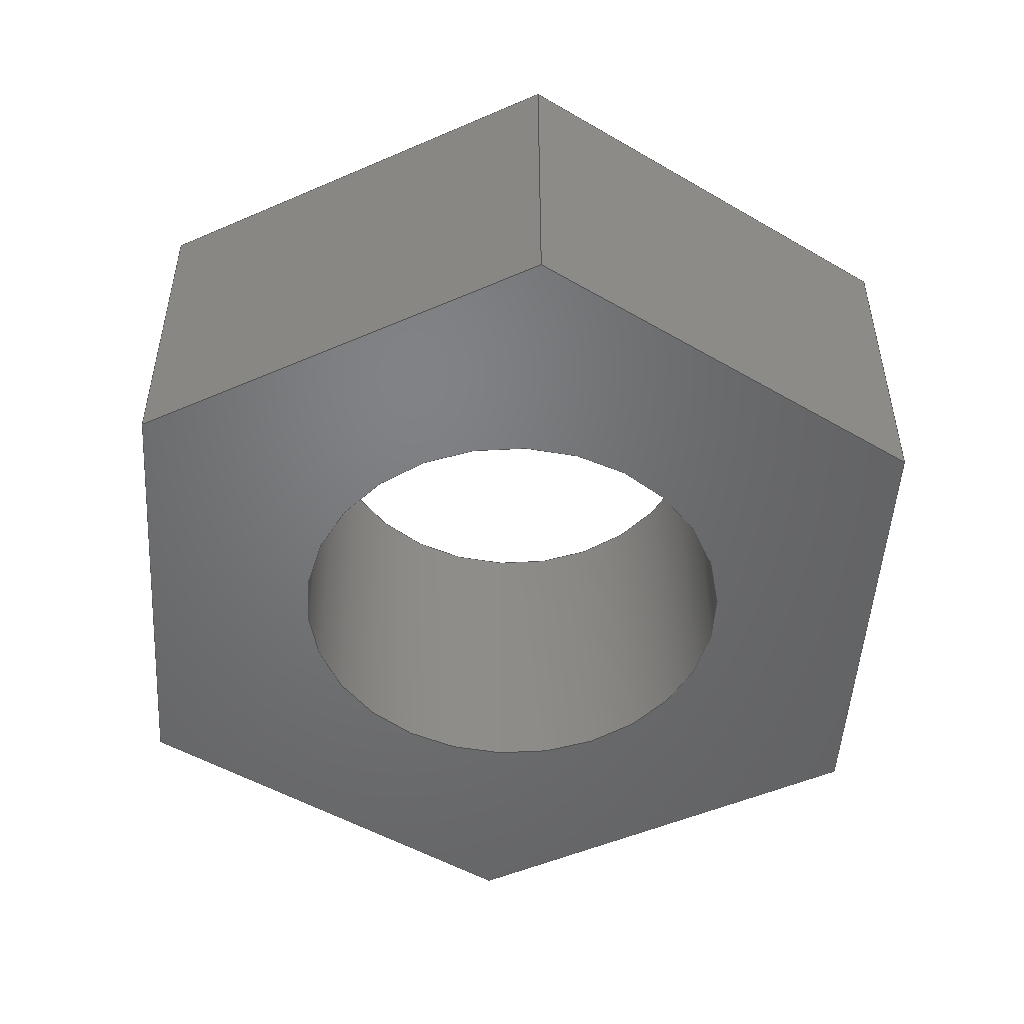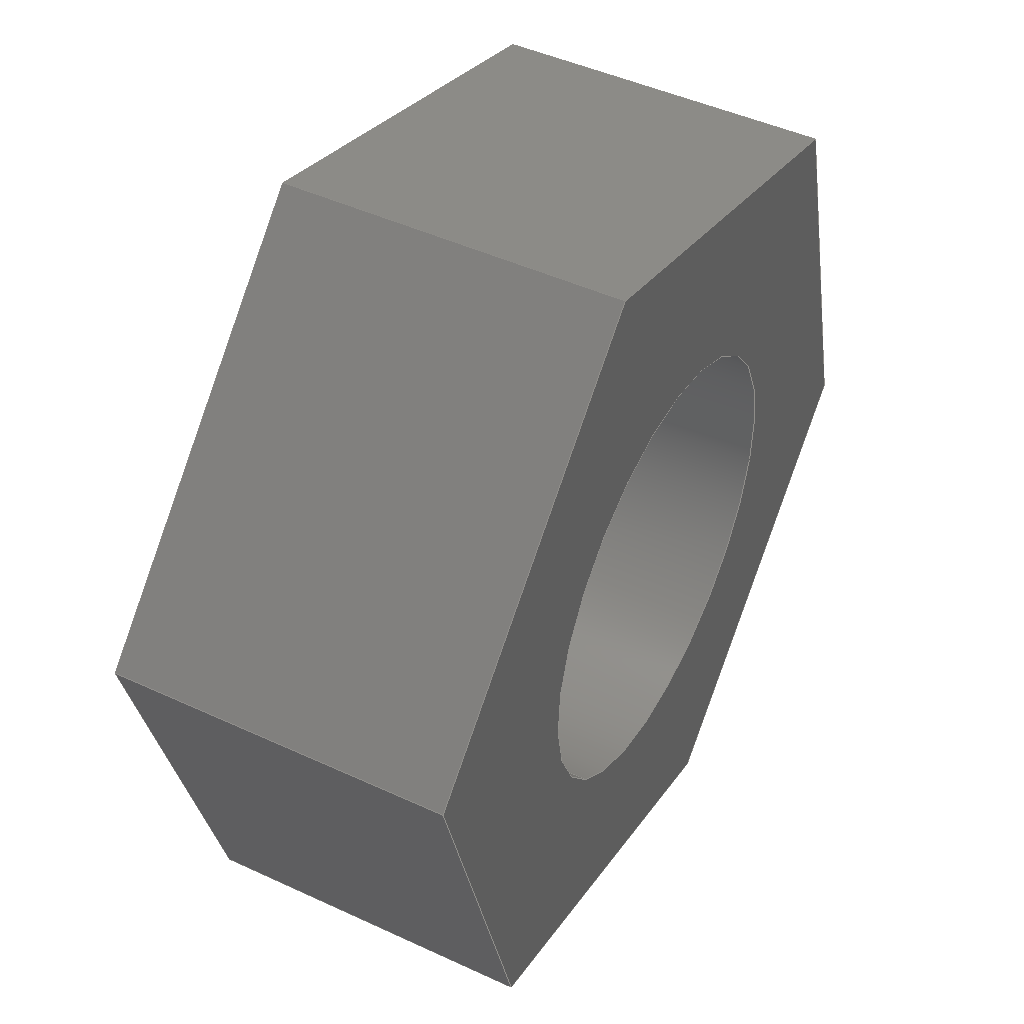
<metadata>
{"format":"step","ext":"stp","renderer":"f3d","projection":"perspective","resolution":1024,"background":"white","views":[{"elev":-50.4,"azim":-138.6,"up":"+Y"},{"elev":46.1,"azim":-62.0,"up":"+Z"}]}
</metadata>
<code>
ISO-10303-21;
DATA;
#1=CARTESIAN_POINT('POINT1',(-0.2454,5.217,
   7.199));
#2=VERTEX_POINT('VERTEX1',#1);
#3=CARTESIAN_POINT('POINT2',(-0.1768,5.217,
   6.959));
#4=VERTEX_POINT('VERTEX2',#3);
#5=CARTESIAN_POINT('POS1',(-0.1768,5.217,
   6.959));
#6=DIRECTION('DIR1',(0.2744,0,
   -0.9616));
#7=VECTOR('VEC1',#6,1);
#8=LINE('STRAIGHT1',#5,#7);
#9=EDGE_CURVE('EDGE1',#2,#4,#8,.T.);
#10=ORIENTED_EDGE('COEDGE1',*,*,#9,.F.);
#11=CARTESIAN_POINT('POINT3',(-0.2454,5.404,
   7.199));
#12=VERTEX_POINT('VERTEX3',#11);
#13=CARTESIAN_POINT('POS2',(-0.2454,5.217,
   7.199));
#14=DIRECTION('DIR2',(0,-1,0));
#15=VECTOR('VEC2',#14,1);
#16=LINE('STRAIGHT2',#13,#15);
#17=EDGE_CURVE('EDGE2',#12,#2,#16,.T.);
#18=ORIENTED_EDGE('COEDGE2',*,*,#17,.F.);
#19=CARTESIAN_POINT('POINT4',(-0.1768,5.404,
   6.959));
#20=VERTEX_POINT('VERTEX4',#19);
#21=CARTESIAN_POINT('POS3',(-0.1768,5.404,
   6.959));
#22=DIRECTION('DIR3',(0.2744,0,
   -0.9616));
#23=VECTOR('VEC3',#22,1);
#24=LINE('STRAIGHT3',#21,#23);
#25=EDGE_CURVE('EDGE3',#12,#20,#24,.T.);
#26=ORIENTED_EDGE('COEDGE3',*,*,#25,.T.);
#27=CARTESIAN_POINT('POS4',(-0.1768,5.217,
   6.959));
#28=DIRECTION('DIR4',(0,-1,0));
#29=VECTOR('VEC4',#28,1);
#30=LINE('STRAIGHT4',#27,#29);
#31=EDGE_CURVE('EDGE4',#20,#4,#30,.T.);
#32=ORIENTED_EDGE('COEDGE4',*,*,#31,.T.);
#33=EDGE_LOOP('NONE',(#10,#18,#26,#32));
#34=FACE_BOUND('LOOP1',#33,.T.);
#35=CARTESIAN_POINT('POS5',(-0.1768,5.217,
   6.959));
#36=DIRECTION('DIR5',(-0.9616,0,
   -0.2744));
#37=DIRECTION('DIR6',(0.2744,0,
   -0.9616));
#38=AXIS2_PLACEMENT_3D('AXIS1',#35,#36,#37);
#39=PLANE('PLANE1',#38);
#40=ADVANCED_FACE('FACE1',(#34),#39,.T.);
#41=CARTESIAN_POINT('POINT5',(-0.06363,5.217,
   7.381));
#42=VERTEX_POINT('VERTEX5',#41);
#43=CARTESIAN_POINT('POS6',(-0.2454,5.217,
   7.199));
#44=DIRECTION('DIR7',(-0.7071,0,
   -0.7071));
#45=VECTOR('VEC5',#44,1);
#46=LINE('STRAIGHT5',#43,#45);
#47=EDGE_CURVE('EDGE5',#42,#2,#46,.T.);
#48=ORIENTED_EDGE('COEDGE5',*,*,#47,.F.);
#49=CARTESIAN_POINT('POINT6',(-0.06363,5.404,
   7.381));
#50=VERTEX_POINT('VERTEX6',#49);
#51=CARTESIAN_POINT('POS7',(-0.06363,5.217,
   7.381));
#52=DIRECTION('DIR8',(0,-1,0));
#53=VECTOR('VEC6',#52,1);
#54=LINE('STRAIGHT6',#51,#53);
#55=EDGE_CURVE('EDGE6',#50,#42,#54,.T.);
#56=ORIENTED_EDGE('COEDGE6',*,*,#55,.F.);
#57=CARTESIAN_POINT('POS8',(-0.2454,5.404,
   7.199));
#58=DIRECTION('DIR9',(-0.7071,0,
   -0.7071));
#59=VECTOR('VEC7',#58,1);
#60=LINE('STRAIGHT7',#57,#59);
#61=EDGE_CURVE('EDGE7',#50,#12,#60,.T.);
#62=ORIENTED_EDGE('COEDGE7',*,*,#61,.T.);
#63=ORIENTED_EDGE('COEDGE8',*,*,#17,.T.);
#64=EDGE_LOOP('NONE',(#48,#56,#62,#63));
#65=FACE_BOUND('LOOP1',#64,.T.);
#66=CARTESIAN_POINT('POS9',(-0.2454,5.217,
   7.199));
#67=DIRECTION('DIR10',(-0.7071,0,
   0.7071));
#68=DIRECTION('DIR11',(0.7071,0,
   0.7071));
#69=AXIS2_PLACEMENT_3D('AXIS2',#66,#67,#68);
#70=PLANE('PLANE2',#69);
#71=ADVANCED_FACE('FACE2',(#65),#70,.T.);
#72=CARTESIAN_POINT('POINT7',(0.1768,5.217,
   7.312));
#73=VERTEX_POINT('VERTEX7',#72);
#74=CARTESIAN_POINT('POS10',(-0.06363,5.217,
   7.381));
#75=DIRECTION('DIR12',(-0.9616,0,
   0.2744));
#76=VECTOR('VEC8',#75,1);
#77=LINE('STRAIGHT8',#74,#76);
#78=EDGE_CURVE('EDGE8',#73,#42,#77,.T.);
#79=ORIENTED_EDGE('COEDGE9',*,*,#78,.F.);
#80=CARTESIAN_POINT('POINT8',(0.1768,5.404,
   7.312));
#81=VERTEX_POINT('VERTEX8',#80);
#82=CARTESIAN_POINT('POS11',(0.1768,5.217,
   7.312));
#83=DIRECTION('DIR13',(0,-1,0));
#84=VECTOR('VEC9',#83,1);
#85=LINE('STRAIGHT9',#82,#84);
#86=EDGE_CURVE('EDGE9',#81,#73,#85,.T.);
#87=ORIENTED_EDGE('COEDGE10',*,*,#86,.F.);
#88=CARTESIAN_POINT('POS12',(-0.06363,5.404,
   7.381));
#89=DIRECTION('DIR14',(-0.9616,0,
   0.2744));
#90=VECTOR('VEC10',#89,1);
#91=LINE('STRAIGHT10',#88,#90);
#92=EDGE_CURVE('EDGE10',#81,#50,#91,.T.);
#93=ORIENTED_EDGE('COEDGE11',*,*,#92,.T.);
#94=ORIENTED_EDGE('COEDGE12',*,*,#55,.T.);
#95=EDGE_LOOP('NONE',(#79,#87,#93,#94));
#96=FACE_BOUND('LOOP1',#95,.T.);
#97=CARTESIAN_POINT('POS13',(-0.06363,5.217,
   7.381));
#98=DIRECTION('DIR15',(0.2744,0,
   0.9616));
#99=DIRECTION('DIR16',(0.9616,0,
   -0.2744));
#100=AXIS2_PLACEMENT_3D('AXIS3',#97,#98,#99);
#101=PLANE('PLANE3',#100);
#102=ADVANCED_FACE('FACE3',(#96),#101,.T.);
#103=CARTESIAN_POINT('POINT9',(0.2454,5.217,
   7.072));
#104=VERTEX_POINT('VERTEX9',#103);
#105=CARTESIAN_POINT('POS14',(0.1768,5.217,
   7.312));
#106=DIRECTION('DIR17',(-0.2744,0,
   0.9616));
#107=VECTOR('VEC11',#106,1);
#108=LINE('STRAIGHT11',#105,#107);
#109=EDGE_CURVE('EDGE11',#104,#73,#108,.T.);
#110=ORIENTED_EDGE('COEDGE13',*,*,#109,.F.);
#111=CARTESIAN_POINT('POINT10',(0.2454,5.404,
   7.072));
#112=VERTEX_POINT('VERTEX10',#111);
#113=CARTESIAN_POINT('POS15',(0.2454,5.217,
   7.072));
#114=DIRECTION('DIR18',(0,-1,0));
#115=VECTOR('VEC12',#114,1);
#116=LINE('STRAIGHT12',#113,#115);
#117=EDGE_CURVE('EDGE12',#112,#104,#116,.T.);
#118=ORIENTED_EDGE('COEDGE14',*,*,#117,.F.);
#119=CARTESIAN_POINT('POS16',(0.1768,5.404,
   7.312));
#120=DIRECTION('DIR19',(-0.2744,0,
   0.9616));
#121=VECTOR('VEC13',#120,1);
#122=LINE('STRAIGHT13',#119,#121);
#123=EDGE_CURVE('EDGE13',#112,#81,#122,.T.);
#124=ORIENTED_EDGE('COEDGE15',*,*,#123,.T.);
#125=ORIENTED_EDGE('COEDGE16',*,*,#86,.T.);
#126=EDGE_LOOP('NONE',(#110,#118,#124,#125));
#127=FACE_BOUND('LOOP1',#126,.T.);
#128=CARTESIAN_POINT('POS17',(0.1768,5.217,
   7.312));
#129=DIRECTION('DIR20',(0.9616,0,
   0.2744));
#130=DIRECTION('DIR21',(0.2744,0,
   -0.9616));
#131=AXIS2_PLACEMENT_3D('AXIS4',#128,#129,#130);
#132=PLANE('PLANE4',#131);
#133=ADVANCED_FACE('FACE4',(#127),#132,.T.);
#134=CARTESIAN_POINT('POINT11',(0.06363,5.217,
   6.89));
#135=VERTEX_POINT('VERTEX11',#134);
#136=CARTESIAN_POINT('POS18',(0.2454,5.217,
   7.072));
#137=DIRECTION('DIR22',(0.7071,0,
   0.7071));
#138=VECTOR('VEC14',#137,1);
#139=LINE('STRAIGHT14',#136,#138);
#140=EDGE_CURVE('EDGE14',#135,#104,#139,.T.);
#141=ORIENTED_EDGE('COEDGE17',*,*,#140,.F.);
#142=CARTESIAN_POINT('POINT12',(0.06363,5.404,
   6.89));
#143=VERTEX_POINT('VERTEX12',#142);
#144=CARTESIAN_POINT('POS19',(0.06363,5.217,
   6.89));
#145=DIRECTION('DIR23',(0,-1,0));
#146=VECTOR('VEC15',#145,1);
#147=LINE('STRAIGHT15',#144,#146);
#148=EDGE_CURVE('EDGE15',#143,#135,#147,.T.);
#149=ORIENTED_EDGE('COEDGE18',*,*,#148,.F.);
#150=CARTESIAN_POINT('POS20',(0.2454,5.404,
   7.072));
#151=DIRECTION('DIR24',(0.7071,0,
   0.7071));
#152=VECTOR('VEC16',#151,1);
#153=LINE('STRAIGHT16',#150,#152);
#154=EDGE_CURVE('EDGE16',#143,#112,#153,.T.);
#155=ORIENTED_EDGE('COEDGE19',*,*,#154,.T.);
#156=ORIENTED_EDGE('COEDGE20',*,*,#117,.T.);
#157=EDGE_LOOP('NONE',(#141,#149,#155,#156));
#158=FACE_BOUND('LOOP1',#157,.T.);
#159=CARTESIAN_POINT('POS21',(0.2454,5.217,
   7.072));
#160=DIRECTION('DIR25',(0.7071,0,
   -0.7071));
#161=DIRECTION('DIR26',(0.7071,0,
   0.7071));
#162=AXIS2_PLACEMENT_3D('AXIS5',#159,#160,#161);
#163=PLANE('PLANE5',#162);
#164=ADVANCED_FACE('FACE5',(#158),#163,.T.);
#165=CARTESIAN_POINT('POS22',(0.06363,5.217,
   6.89));
#166=DIRECTION('DIR27',(0.9616,0,
   -0.2744));
#167=VECTOR('VEC17',#166,1);
#168=LINE('STRAIGHT17',#165,#167);
#169=EDGE_CURVE('EDGE17',#4,#135,#168,.T.);
#170=ORIENTED_EDGE('COEDGE21',*,*,#169,.F.);
#171=ORIENTED_EDGE('COEDGE22',*,*,#31,.F.);
#172=CARTESIAN_POINT('POS23',(0.06363,5.404,
   6.89));
#173=DIRECTION('DIR28',(0.9616,0,
   -0.2744));
#174=VECTOR('VEC18',#173,1);
#175=LINE('STRAIGHT18',#172,#174);
#176=EDGE_CURVE('EDGE18',#20,#143,#175,.T.);
#177=ORIENTED_EDGE('COEDGE23',*,*,#176,.T.);
#178=ORIENTED_EDGE('COEDGE24',*,*,#148,.T.);
#179=EDGE_LOOP('NONE',(#170,#171,#177,#178));
#180=FACE_BOUND('LOOP1',#179,.T.);
#181=CARTESIAN_POINT('POS24',(0.06363,5.217,
   6.89));
#182=DIRECTION('DIR29',(-0.2744,0,
   -0.9616));
#183=DIRECTION('DIR30',(0.9616,0,
   -0.2744));
#184=AXIS2_PLACEMENT_3D('AXIS6',#181,#182,#183);
#185=PLANE('PLANE6',#184);
#186=ADVANCED_FACE('FACE6',(#180),#185,.T.);
#187=ORIENTED_EDGE('COEDGE25',*,*,#176,.F.);
#188=ORIENTED_EDGE('COEDGE26',*,*,#25,.F.);
#189=ORIENTED_EDGE('COEDGE27',*,*,#61,.F.);
#190=ORIENTED_EDGE('COEDGE28',*,*,#92,.F.);
#191=ORIENTED_EDGE('COEDGE29',*,*,#123,.F.);
#192=ORIENTED_EDGE('COEDGE30',*,*,#154,.F.);
#193=EDGE_LOOP('NONE',(#187,#188,#189,#190,#191,#192));
#194=FACE_BOUND('LOOP1',#193,.T.);
#195=CARTESIAN_POINT('POINT13',(0.08839,5.404,
   7.224));
#196=VERTEX_POINT('VERTEX13',#195);
#197=CARTESIAN_POINT('POINT14',(-0.08839,5.404,
   7.047));
#198=VERTEX_POINT('VERTEX14',#197);
#199=CARTESIAN_POINT('POS25',(0,5.404,7.135));
#200=DIRECTION('DIR31',(0,1,0));
#201=DIRECTION('DIR32',(0.7071,0,
   0.7071));
#202=AXIS2_PLACEMENT_3D('AXIS7',#199,#200,#201);
#203=CIRCLE('ELLIPSE1',#202,0.125);
#204=EDGE_CURVE('EDGE19',#196,#198,#203,.T.);
#205=ORIENTED_EDGE('COEDGE31',*,*,#204,.F.);
#206=EDGE_CURVE('EDGE20',#198,#196,#203,.T.);
#207=ORIENTED_EDGE('COEDGE32',*,*,#206,.F.);
#208=EDGE_LOOP('NONE',(#205,#207));
#209=FACE_BOUND('LOOP1',#208,.T.);
#210=CARTESIAN_POINT('POS26',(0,5.404,7.135));
#211=DIRECTION('DIR33',(0,1,0));
#212=DIRECTION('DIR34',(1,0,0));
#213=AXIS2_PLACEMENT_3D('AXIS8',#210,#211,#212);
#214=PLANE('PLANE7',#213);
#215=ADVANCED_FACE('FACE7',(#194,#209),#214,.T.);
#216=ORIENTED_EDGE('COEDGE33',*,*,#169,.T.);
#217=ORIENTED_EDGE('COEDGE34',*,*,#140,.T.);
#218=ORIENTED_EDGE('COEDGE35',*,*,#109,.T.);
#219=ORIENTED_EDGE('COEDGE36',*,*,#78,.T.);
#220=ORIENTED_EDGE('COEDGE37',*,*,#47,.T.);
#221=ORIENTED_EDGE('COEDGE38',*,*,#9,.T.);
#222=EDGE_LOOP('NONE',(#216,#217,#218,#219,#220,#221));
#223=FACE_BOUND('LOOP1',#222,.T.);
#224=CARTESIAN_POINT('POINT15',(0.08839,5.217,
   7.224));
#225=VERTEX_POINT('VERTEX15',#224);
#226=CARTESIAN_POINT('POINT16',(-0.08839,5.217,
   7.047));
#227=VERTEX_POINT('VERTEX16',#226);
#228=CARTESIAN_POINT('POS27',(0,5.217,7.135));
#229=DIRECTION('DIR35',(0,1,0));
#230=DIRECTION('DIR36',(-0.7071,0,
   -0.7071));
#231=AXIS2_PLACEMENT_3D('AXIS9',#228,#229,#230);
#232=CIRCLE('ELLIPSE2',#231,0.125);
#233=EDGE_CURVE('EDGE21',#225,#227,#232,.T.);
#234=ORIENTED_EDGE('COEDGE39',*,*,#233,.T.);
#235=EDGE_CURVE('EDGE22',#227,#225,#232,.T.);
#236=ORIENTED_EDGE('COEDGE40',*,*,#235,.T.);
#237=EDGE_LOOP('NONE',(#234,#236));
#238=FACE_BOUND('LOOP1',#237,.T.);
#239=CARTESIAN_POINT('POS28',(0,5.217,7.135));
#240=DIRECTION('DIR37',(0,1,0));
#241=DIRECTION('DIR38',(1,0,0));
#242=AXIS2_PLACEMENT_3D('AXIS10',#239,#240,#241);
#243=PLANE('PLANE8',#242);
#244=ADVANCED_FACE('FACE8',(#223,#238),#243,.F.);
#245=CARTESIAN_POINT('POS29',(0.08839,5.404,
   7.224));
#246=DIRECTION('DIR39',(0,1,0));
#247=VECTOR('VEC19',#246,1);
#248=LINE('STRAIGHT19',#245,#247);
#249=EDGE_CURVE('EDGE23',#225,#196,#248,.T.);
#250=ORIENTED_EDGE('COEDGE41',*,*,#249,.T.);
#251=ORIENTED_EDGE('COEDGE42',*,*,#204,.T.);
#252=CARTESIAN_POINT('POS30',(-0.08839,5.404,
   7.047));
#253=DIRECTION('DIR40',(0,-1,0));
#254=VECTOR('VEC20',#253,1);
#255=LINE('STRAIGHT20',#252,#254);
#256=EDGE_CURVE('EDGE24',#198,#227,#255,.T.);
#257=ORIENTED_EDGE('COEDGE43',*,*,#256,.T.);
#258=ORIENTED_EDGE('COEDGE44',*,*,#233,.F.);
#259=EDGE_LOOP('NONE',(#250,#251,#257,#258));
#260=FACE_BOUND('LOOP1',#259,.T.);
#261=CARTESIAN_POINT('POS31',(0,5.404,7.135));
#262=DIRECTION('DIR41',(0,-1,0));
#263=DIRECTION('DIR42',(0.7071,0,
   0.7071));
#264=AXIS2_PLACEMENT_3D('AXIS11',#261,#262,#263);
#265=CYLINDRICAL_SURFACE('CONE_SURF1',#264,0.125);
#266=ADVANCED_FACE('FACE9',(#260),#265,.F.);
#267=ORIENTED_EDGE('COEDGE45',*,*,#249,.F.);
#268=ORIENTED_EDGE('COEDGE46',*,*,#235,.F.);
#269=ORIENTED_EDGE('COEDGE47',*,*,#256,.F.);
#270=ORIENTED_EDGE('COEDGE48',*,*,#206,.T.);
#271=EDGE_LOOP('NONE',(#267,#268,#269,#270));
#272=FACE_BOUND('LOOP1',#271,.T.);
#273=ADVANCED_FACE('FACE10',(#272),#265,.F.);
#274=CLOSED_SHELL('SHELL1',(#40,#71,#102,#133,#164,#186,#215,#244,#266,
   #273));
#275=MANIFOLD_SOLID_BREP('LUMP1',#274);
#276=ADVANCED_BREP_SHAPE_REPRESENTATION('BODY0',(#275),#277);
#277=(GEOMETRIC_REPRESENTATION_CONTEXT(3) 
   GLOBAL_UNCERTAINTY_ASSIGNED_CONTEXT((#278)) 
   GLOBAL_UNIT_ASSIGNED_CONTEXT((#279,#280,#281)) REPRESENTATION_CONTEXT
   ('',''));
#278=UNCERTAINTY_MEASURE_WITH_UNIT(LENGTH_MEASURE(1e-06),#279,'','');
#279=(LENGTH_UNIT() NAMED_UNIT(*) SI_UNIT(.MILLI.,.METRE.));
#280=(NAMED_UNIT(*) PLANE_ANGLE_UNIT() SI_UNIT($,.RADIAN.));
#281=(NAMED_UNIT(*) SI_UNIT($,.STERADIAN.) SOLID_ANGLE_UNIT());
#282=APPLICATION_CONTEXT(
   'CONFIGURATION CONTROLLED 3D DESIGNS OF MECHANICAL PARTS AND 
ASSEMBLIES');
#283=APPLICATION_PROTOCOL_DEFINITION('INTERNATIONAL STANDARD',
   'config_control_design',1994,#282);
#284=MECHANICAL_CONTEXT('MECHANICAL_CONTEXT_NAME',#282,'mechanical');
#285=PRODUCT('PRODUCT_ID_1','PRODUCT_NAME_1','PRODUCT_DESCRIPTION',(#284
   ));
#286=PRODUCT_RELATED_PRODUCT_CATEGORY('detail',
   'PRODUCT_RELATED_PRODUCT_CATEGORY_DESCRIPTION',(#285));
#287=PERSON_AND_ORGANIZATION_ROLE('design_owner');
#288=CC_DESIGN_PERSON_AND_ORGANIZATION_ASSIGNMENT(#291,#287,(#285));
#289=PERSON('ID_1','PERSON_LAST_NAME','PERSON_FIRST_NAME',$,$,$);
#290=ORGANIZATION('ORGANIZATION_ID','ORGANIZATION_NAME',
   'ORGANIZATION_DESCRIPTION');
#291=PERSON_AND_ORGANIZATION(#289,#290);
#292=PRODUCT_DEFINITION_FORMATION_WITH_SPECIFIED_SOURCE(
   'PRODUCT_DEFINITION_FORMATION_ID',
   'PRODUCT_DEFINITION_FORMATION_DESCRIPTION',#285,.NOT_KNOWN.);
#293=PERSON_AND_ORGANIZATION_ROLE('creator');
#294=CC_DESIGN_PERSON_AND_ORGANIZATION_ASSIGNMENT(#297,#293,(#292));
#295=PERSON('ID_2','PERSON_LAST_NAME','PERSON_FIRST_NAME',$,$,$);
#296=ORGANIZATION('ORGANIZATION_ID','ORGANIZATION_NAME',
   'ORGANIZATION_DESCRIPTION');
#297=PERSON_AND_ORGANIZATION(#295,#296);
#298=PERSON_AND_ORGANIZATION_ROLE('part_supplier');
#299=CC_DESIGN_PERSON_AND_ORGANIZATION_ASSIGNMENT(#302,#298,(#292));
#300=PERSON('ID_3','PERSON_LAST_NAME','PERSON_FIRST_NAME',$,$,$);
#301=ORGANIZATION('ORGANIZATION_ID','ORGANIZATION_NAME',
   'ORGANIZATION_DESCRIPTION');
#302=PERSON_AND_ORGANIZATION(#300,#301);
#303=APPROVAL_STATUS('approved');
#304=APPROVAL(#303,'APPROVAL_LEVEL');
#305=CC_DESIGN_APPROVAL(#304,(#292));
#306=APPROVAL_ROLE('APPROVAL_ROLE');
#307=APPROVAL_PERSON_ORGANIZATION(#310,#304,#306);
#308=PERSON('ID_4','PERSON_LAST_NAME','PERSON_FIRST_NAME',$,$,$);
#309=ORGANIZATION('ORGANIZATION_ID','ORGANIZATION_NAME',
   'ORGANIZATION_DESCRIPTION');
#310=PERSON_AND_ORGANIZATION(#308,#309);
#311=APPROVAL_DATE_TIME(#315,#304);
#312=CALENDAR_DATE(1997,1,1);
#313=COORDINATED_UNIVERSAL_TIME_OFFSET(0,0,.AHEAD.);
#314=LOCAL_TIME(0,0,0,#313);
#315=DATE_AND_TIME(#312,#314);
#316=SECURITY_CLASSIFICATION_LEVEL('classified');
#317=SECURITY_CLASSIFICATION('SECURITY_CLASSIFICATION_NAME',
   'SECURITY_CLASSIFICATION_PURPOSE',#316);
#318=CC_DESIGN_SECURITY_CLASSIFICATION(#317,(#292));
#319=APPROVAL_STATUS('approved');
#320=APPROVAL(#319,'APPROVAL_LEVEL');
#321=CC_DESIGN_APPROVAL(#320,(#317));
#322=APPROVAL_ROLE('APPROVAL_ROLE');
#323=APPROVAL_PERSON_ORGANIZATION(#326,#320,#322);
#324=PERSON('ID_5','PERSON_LAST_NAME','PERSON_FIRST_NAME',$,$,$);
#325=ORGANIZATION('ORGANIZATION_ID','ORGANIZATION_NAME',
   'ORGANIZATION_DESCRIPTION');
#326=PERSON_AND_ORGANIZATION(#324,#325);
#327=APPROVAL_DATE_TIME(#331,#320);
#328=CALENDAR_DATE(1997,1,1);
#329=COORDINATED_UNIVERSAL_TIME_OFFSET(0,0,.AHEAD.);
#330=LOCAL_TIME(0,0,0,#329);
#331=DATE_AND_TIME(#328,#330);
#332=PERSON_AND_ORGANIZATION_ROLE('classification_officer');
#333=CC_DESIGN_PERSON_AND_ORGANIZATION_ASSIGNMENT(#336,#332,(#317));
#334=PERSON('ID_6','PERSON_LAST_NAME','PERSON_FIRST_NAME',$,$,$);
#335=ORGANIZATION('ORGANIZATION_ID','ORGANIZATION_NAME',
   'ORGANIZATION_DESCRIPTION');
#336=PERSON_AND_ORGANIZATION(#334,#335);
#337=DATE_TIME_ROLE('classification_date');
#338=CC_DESIGN_DATE_AND_TIME_ASSIGNMENT(#342,#337,(#317));
#339=CALENDAR_DATE(1997,1,1);
#340=COORDINATED_UNIVERSAL_TIME_OFFSET(0,0,.AHEAD.);
#341=LOCAL_TIME(0,0,0,#340);
#342=DATE_AND_TIME(#339,#341);
#343=DESIGN_CONTEXT('DESIGN_CONTEXT_NAME',#282,'design');
#344=PRODUCT_DEFINITION('PRODUCT_DEFINITION_ID',
   'PRODUCT_DEFINITION_DESCRIPTION',#292,#343);
#345=PERSON_AND_ORGANIZATION_ROLE('creator');
#346=CC_DESIGN_PERSON_AND_ORGANIZATION_ASSIGNMENT(#349,#345,(#344));
#347=PERSON('ID_7','PERSON_LAST_NAME','PERSON_FIRST_NAME',$,$,$);
#348=ORGANIZATION('ORGANIZATION_ID','ORGANIZATION_NAME',
   'ORGANIZATION_DESCRIPTION');
#349=PERSON_AND_ORGANIZATION(#347,#348);
#350=DATE_TIME_ROLE('creation_date');
#351=CC_DESIGN_DATE_AND_TIME_ASSIGNMENT(#355,#350,(#344));
#352=CALENDAR_DATE(1997,1,1);
#353=COORDINATED_UNIVERSAL_TIME_OFFSET(0,0,.AHEAD.);
#354=LOCAL_TIME(0,0,0,#353);
#355=DATE_AND_TIME(#352,#354);
#356=APPROVAL_STATUS('approved');
#357=APPROVAL(#356,'APPROVAL_LEVEL');
#358=CC_DESIGN_APPROVAL(#357,(#344));
#359=APPROVAL_ROLE('APPROVAL_ROLE');
#360=APPROVAL_PERSON_ORGANIZATION(#363,#357,#359);
#361=PERSON('ID_8','PERSON_LAST_NAME','PERSON_FIRST_NAME',$,$,$);
#362=ORGANIZATION('ORGANIZATION_ID','ORGANIZATION_NAME',
   'ORGANIZATION_DESCRIPTION');
#363=PERSON_AND_ORGANIZATION(#361,#362);
#364=APPROVAL_DATE_TIME(#368,#357);
#365=CALENDAR_DATE(1997,1,1);
#366=COORDINATED_UNIVERSAL_TIME_OFFSET(0,0,.AHEAD.);
#367=LOCAL_TIME(0,0,0,#366);
#368=DATE_AND_TIME(#365,#367);
#369=PRODUCT_DEFINITION_SHAPE('PRODUCT_DEFINITION_SHAPE_NAME',
   'PRODUCT_DEFINITION_SHAPE_DESCRIPTION',#344);
#370=SHAPE_DEFINITION_REPRESENTATION(#369,#276);
ENDSEC;
END-ISO-10303-21;
                
                  
               
                   
                    
     
                

</code>
